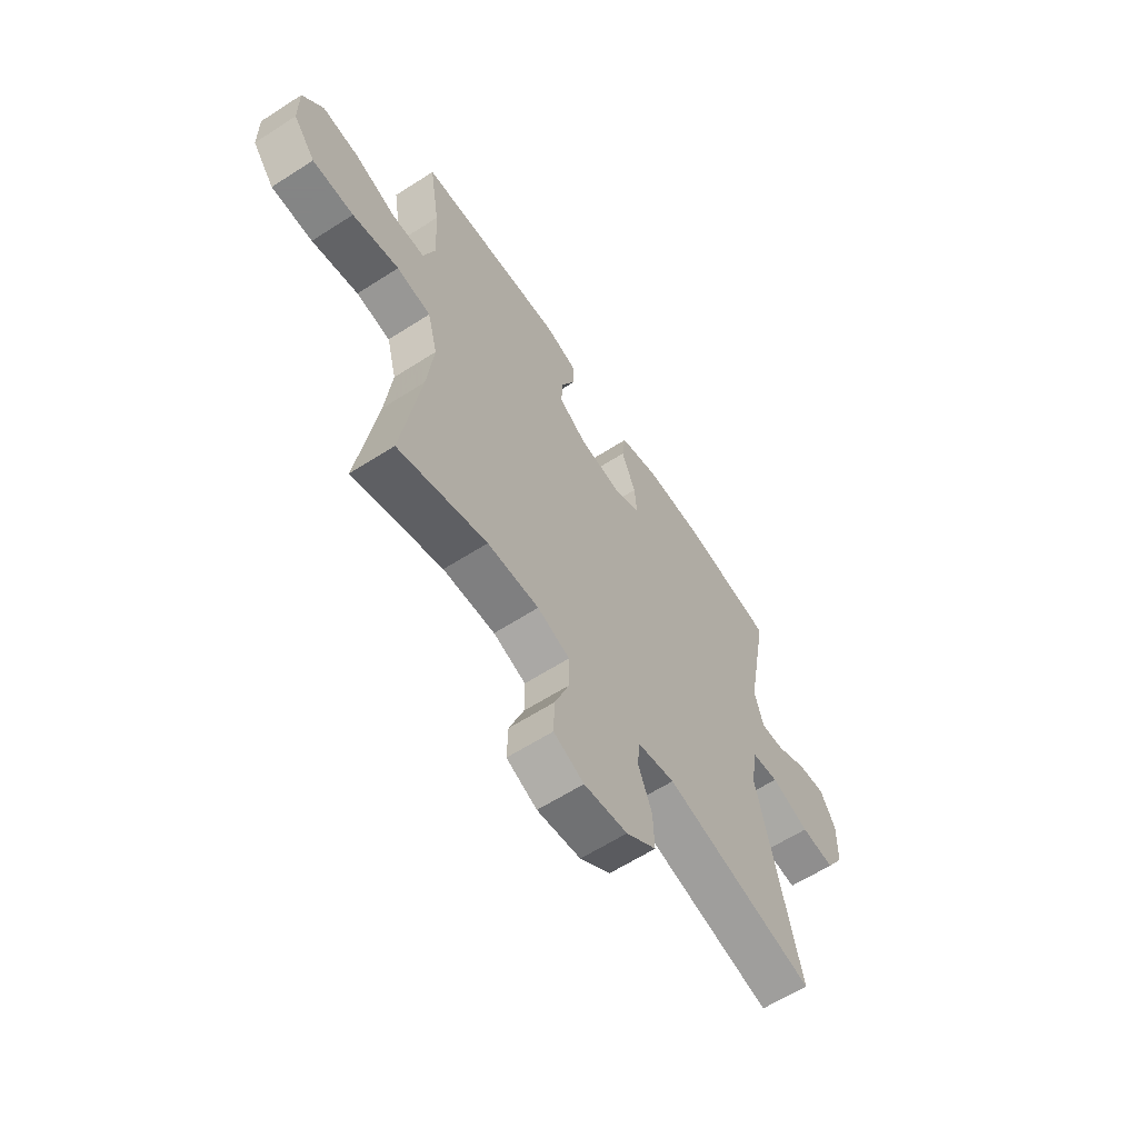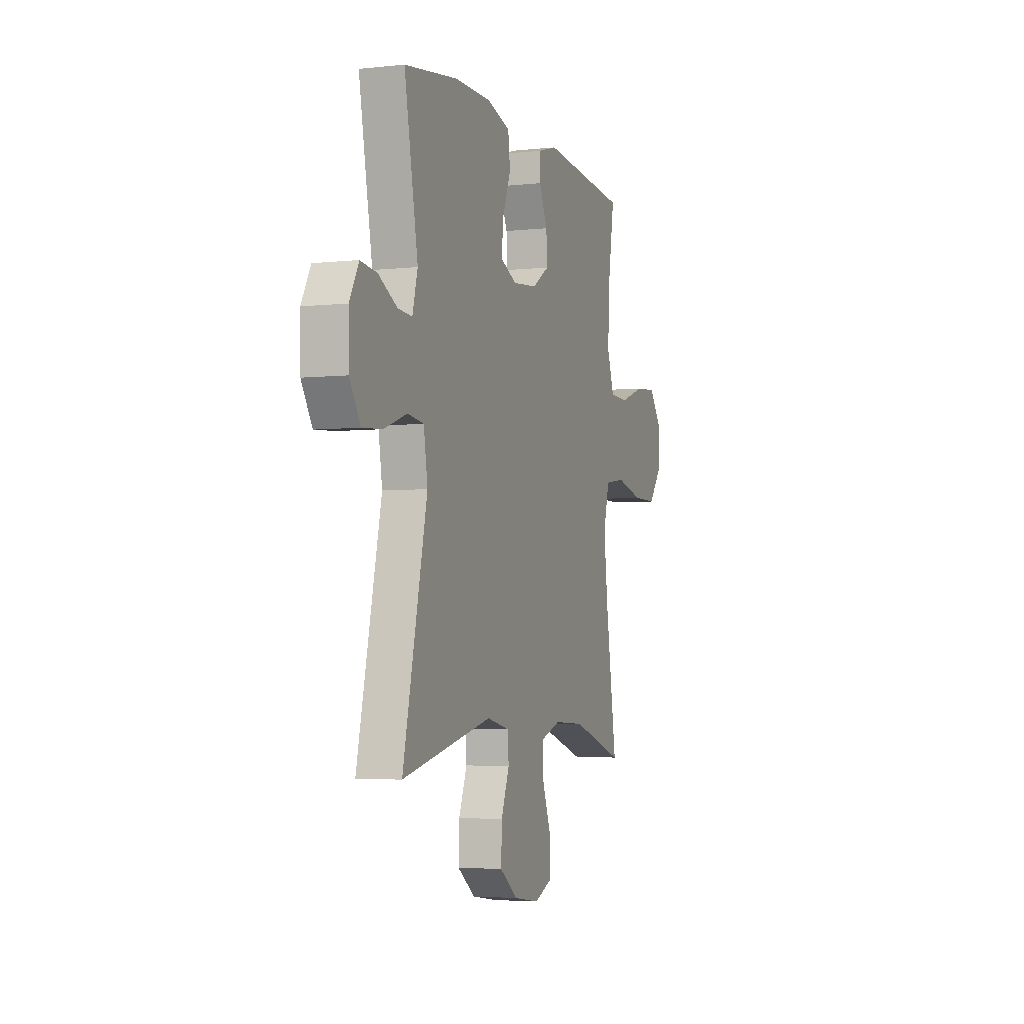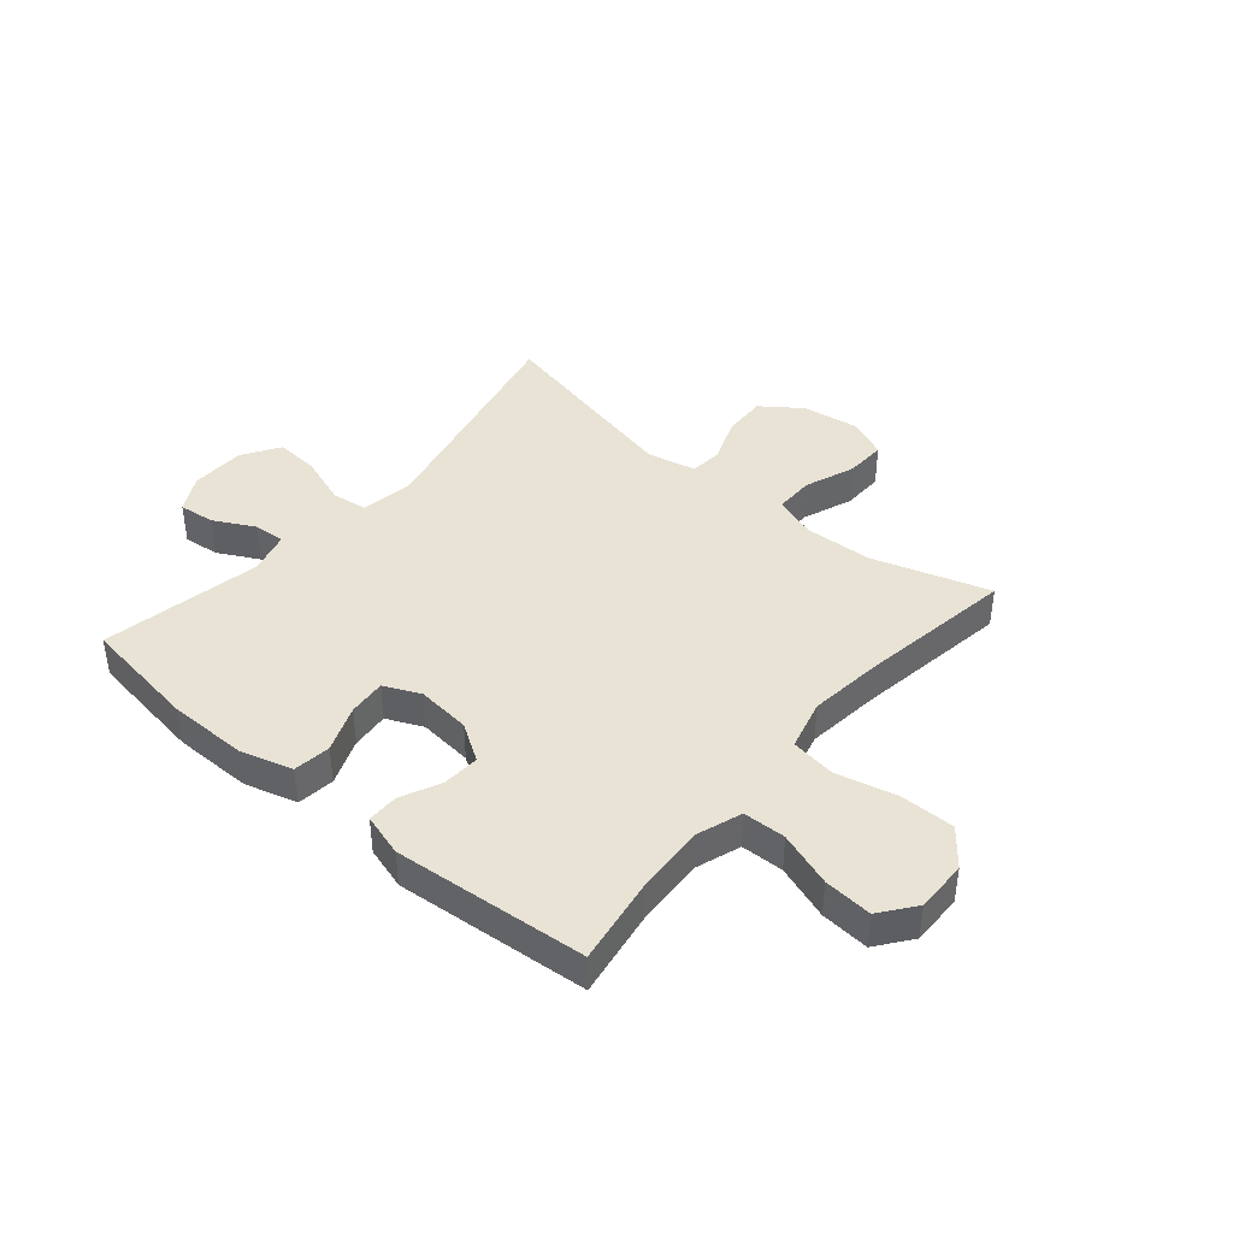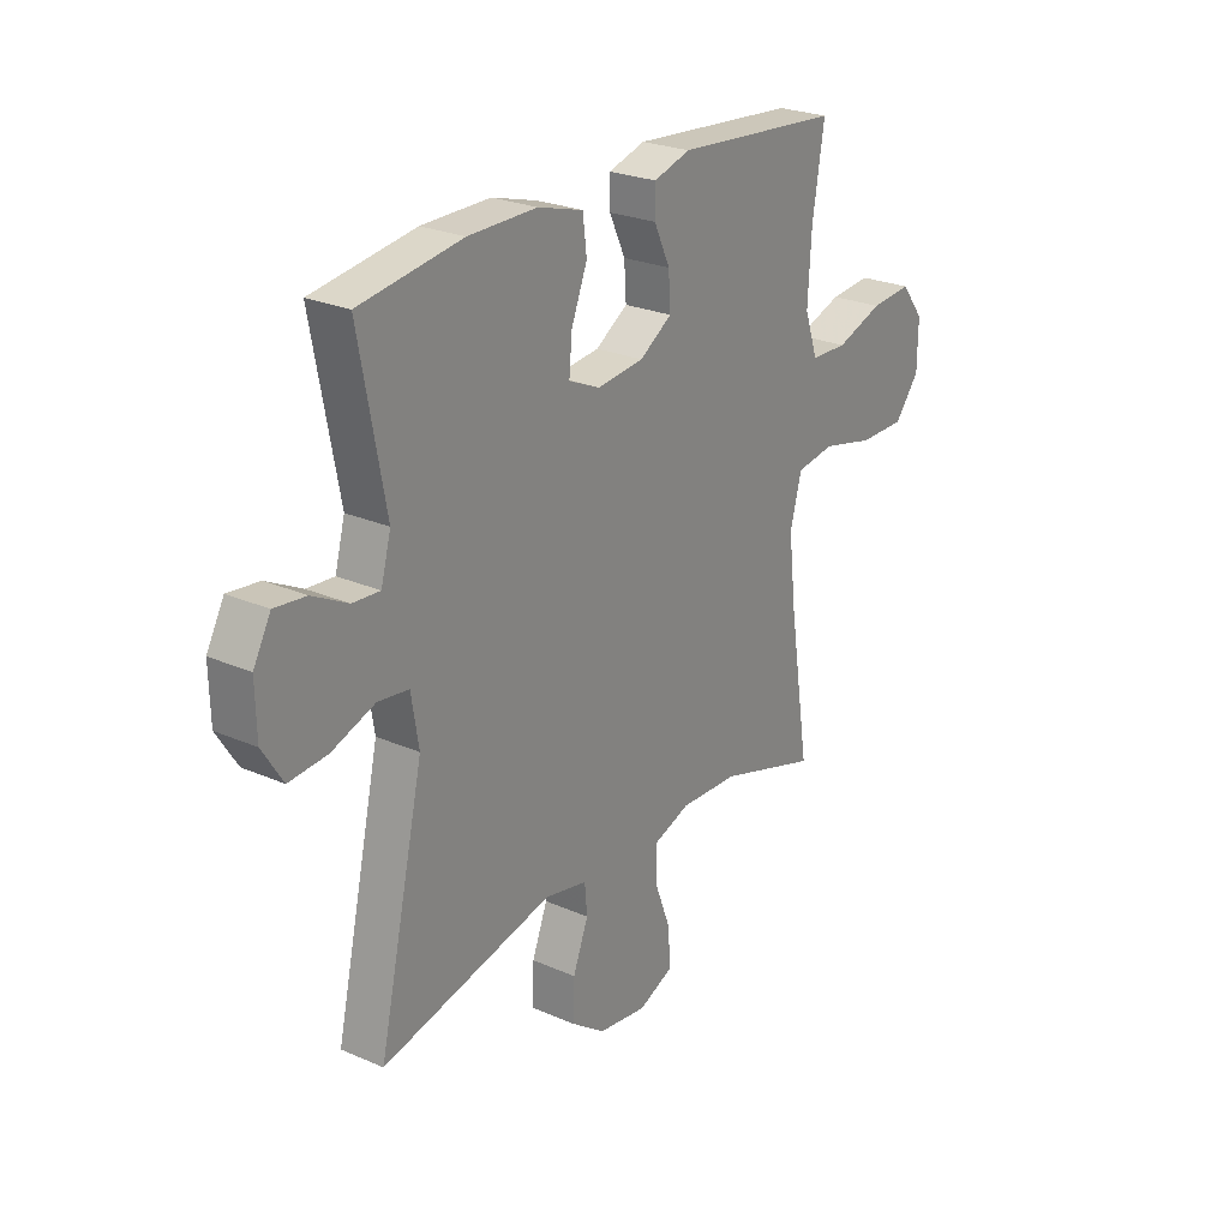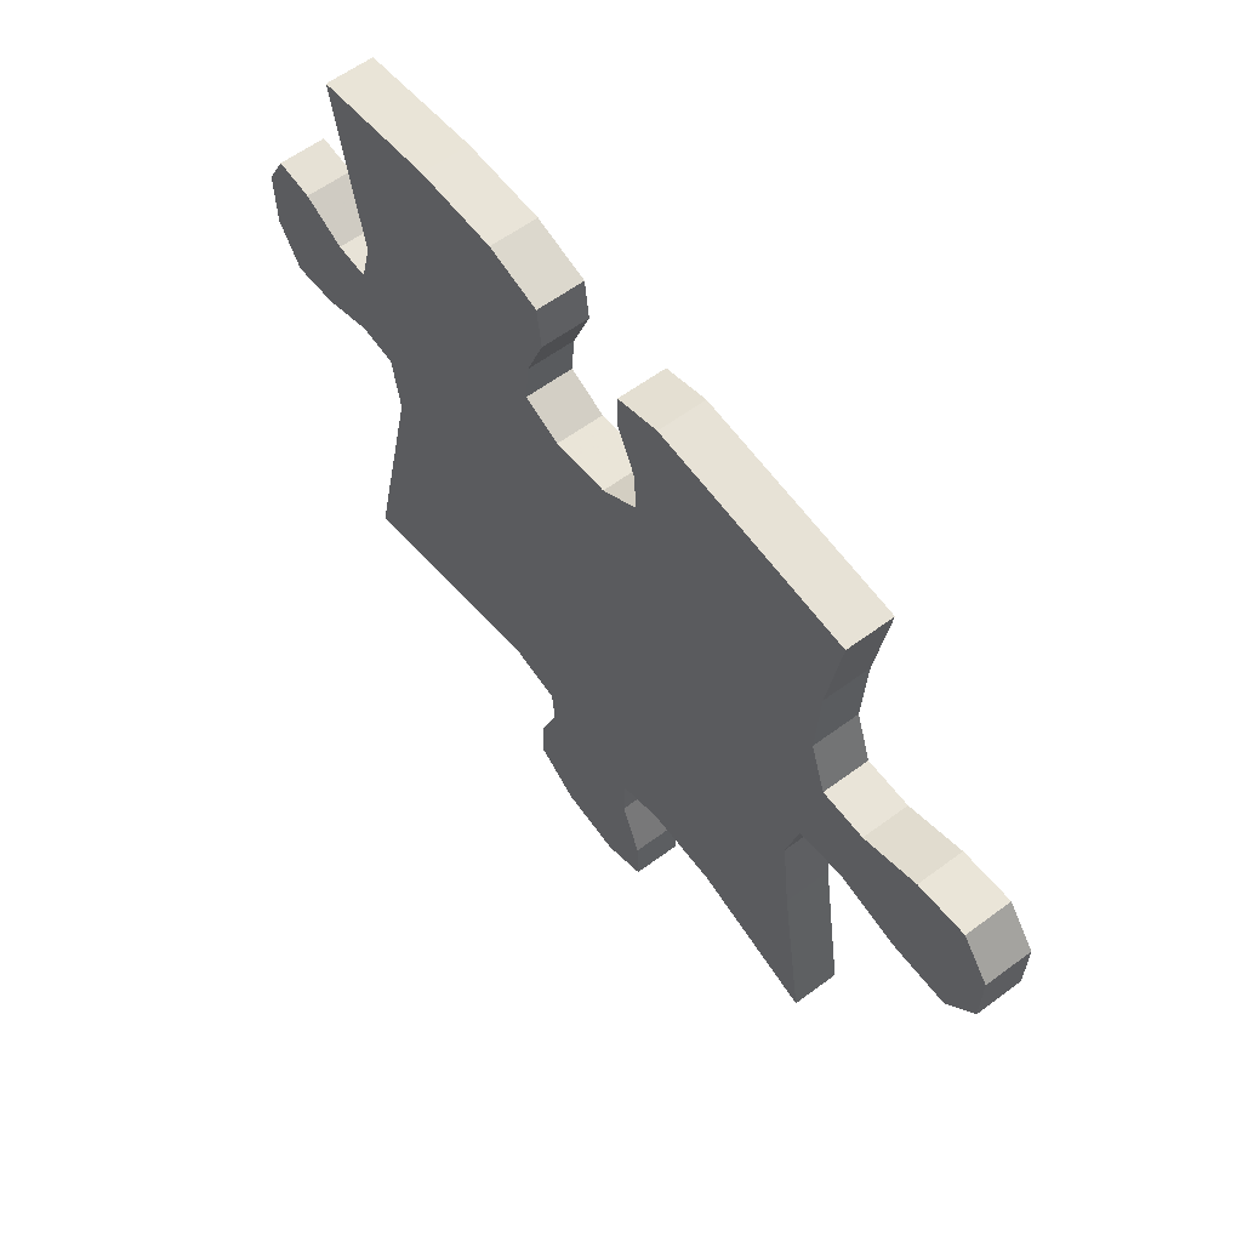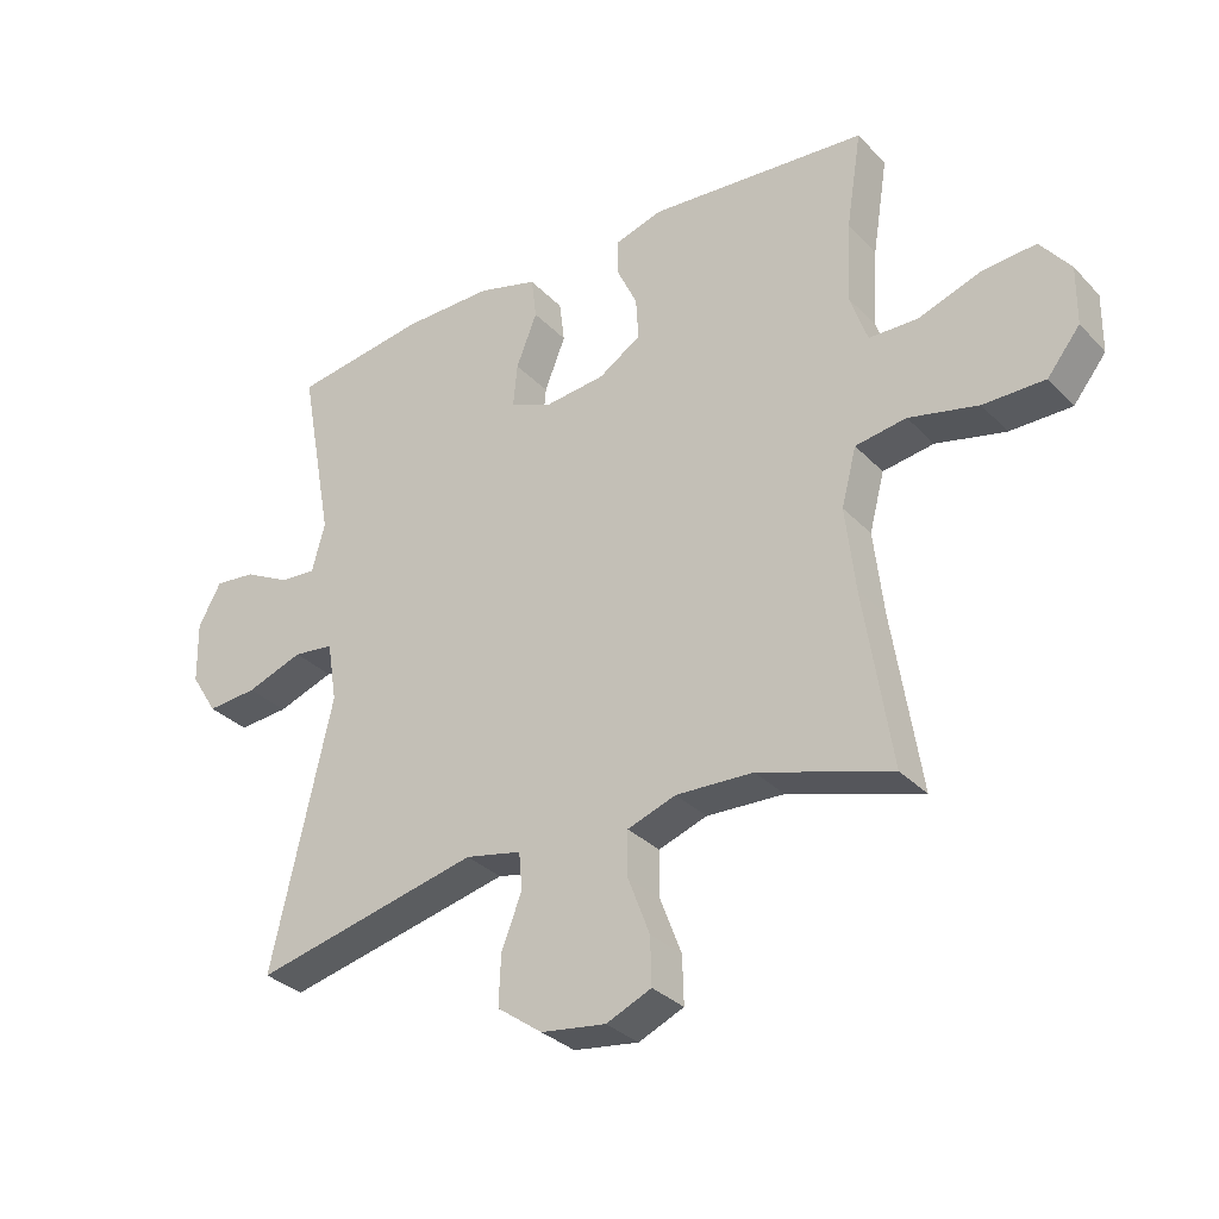
<metadata>
{"format":"obj","ext":"obj","renderer":"f3d","projection":"perspective","resolution":1024,"background":"white","views":[{"elev":-61.6,"azim":123.2,"up":"+Z"},{"elev":-4.2,"azim":-70.5,"up":"+Z"},{"elev":41.2,"azim":40.2,"up":"+Y"},{"elev":25.1,"azim":-54.7,"up":"+Z"},{"elev":60.0,"azim":52.8,"up":"+Z"},{"elev":-32.0,"azim":35.6,"up":"+Z"}]}
</metadata>
<code>
v -0.5 0.07 0.5
v -0.294 0.07 0.531
v -0.156 0.07 0.532
v -0.065 0.07 0.506
v -0.057 0.07 0.441
v -0.089 0.07 0.36
v -0.095 0.07 0.294
v -0.032 0.07 0.266
v 0.062 0.07 0.276
v 0.127 0.07 0.318
v 0.123 0.07 0.383
v 0.091 0.07 0.452
v 0.091 0.07 0.506
v 0.165 0.07 0.528
v 0.5 0.07 0.5
v 0.476 0.07 0.35
v 0.469 0.07 0.228
v 0.496 0.07 0.15
v 0.57 0.07 0.148
v 0.665 0.07 0.181
v 0.749 0.07 0.188
v 0.795 0.07 0.128
v 0.794 0.07 0.038
v 0.744 0.07 -0.025
v 0.65 0.07 -0.025
v 0.544 0.07 0
v 0.466 0.07 -0.012
v 0.443 0.07 -0.1
v 0.458 0.07 -0.23
v 0.5 0.07 -0.5
v 0.297 0.07 -0.437
v 0.179 0.07 -0.432
v 0.105 0.07 -0.458
v 0.105 0.07 -0.527
v 0.138 0.07 -0.614
v 0.14 0.07 -0.686
v 0.071 0.07 -0.716
v -0.028 0.07 -0.702
v -0.097 0.07 -0.652
v -0.094 0.07 -0.576
v -0.063 0.07 -0.496
v -0.068 0.07 -0.439
v -0.154 0.07 -0.421
v -0.5 0.07 -0.5
v -0.408 0.07 -0.092
v -0.423 0.07 0
v -0.485 0.07 0.008
v -0.572 0.07 -0.023
v -0.649 0.07 -0.029
v -0.69 0.07 0.036
v -0.692 0.07 0.131
v -0.657 0.07 0.195
v -0.594 0.07 0.188
v -0.523 0.07 0.151
v -0.468 0.07 0.147
v -0.448 0.07 0.221
v -0.5 0 0.5
v -0.294 0 0.531
v -0.156 0 0.532
v -0.065 0 0.506
v -0.057 0 0.441
v -0.089 0 0.36
v -0.095 0 0.294
v -0.032 0 0.266
v 0.062 0 0.276
v 0.127 0 0.318
v 0.123 0 0.383
v 0.091 0 0.452
v 0.091 0 0.506
v 0.165 0 0.528
v 0.5 0 0.5
v 0.476 0 0.35
v 0.469 0 0.228
v 0.496 0 0.15
v 0.57 0 0.148
v 0.665 0 0.181
v 0.749 0 0.188
v 0.795 0 0.128
v 0.794 0 0.038
v 0.744 0 -0.025
v 0.65 0 -0.025
v 0.544 0 0
v 0.466 0 -0.012
v 0.443 0 -0.1
v 0.458 0 -0.23
v 0.5 0 -0.5
v 0.297 0 -0.437
v 0.179 0 -0.432
v 0.105 0 -0.458
v 0.105 0 -0.527
v 0.138 0 -0.614
v 0.14 0 -0.686
v 0.071 0 -0.716
v -0.028 0 -0.702
v -0.097 0 -0.652
v -0.094 0 -0.576
v -0.063 0 -0.496
v -0.068 0 -0.439
v -0.154 0 -0.421
v -0.5 0 -0.5
v -0.408 0 -0.092
v -0.423 0 0
v -0.485 0 0.008
v -0.572 0 -0.023
v -0.649 0 -0.029
v -0.69 0 0.036
v -0.692 0 0.131
v -0.657 0 0.195
v -0.594 0 0.188
v -0.523 0 0.151
v -0.468 0 0.147
v -0.448 0 0.221
f 52 53 54
f 51 52 54
f 50 51 54
f 49 50 54
f 48 49 54
f 47 48 54
f 46 47 54 55
f 43 44 45
f 42 43 45 46
f 39 40 41
f 38 39 41
f 37 38 41
f 36 37 41
f 35 36 41
f 34 35 41
f 33 34 41 42
f 46 55 56
f 42 46 56
f 33 42 56
f 32 33 56
f 24 25 26
f 23 24 26
f 22 23 26
f 21 22 26
f 20 21 26
f 19 20 26
f 18 19 26 27
f 17 18 27 28
f 14 15 16
f 13 14 16
f 12 13 16
f 11 12 16
f 16 17 28
f 11 16 28
f 10 11 28
f 4 5 6
f 3 4 6
f 2 3 6
f 1 2 6
f 56 1 6
f 56 6 7
f 56 7 8
f 32 56 8
f 31 32 8
f 31 8 9
f 30 31 9
f 29 30 9
f 9 10 28 29
f 110 109 108
f 110 108 107
f 110 107 106
f 110 106 105
f 110 105 104
f 110 104 103
f 111 110 103 102
f 101 100 99
f 102 101 99 98
f 97 96 95
f 97 95 94
f 97 94 93
f 97 93 92
f 97 92 91
f 97 91 90
f 98 97 90 89
f 112 111 102
f 112 102 98
f 112 98 89
f 112 89 88
f 82 81 80
f 82 80 79
f 82 79 78
f 82 78 77
f 82 77 76
f 82 76 75
f 83 82 75 74
f 84 83 74 73
f 72 71 70
f 72 70 69
f 72 69 68
f 72 68 67
f 84 73 72
f 84 72 67
f 84 67 66
f 62 61 60
f 62 60 59
f 62 59 58
f 62 58 57
f 62 57 112
f 63 62 112
f 64 63 112
f 64 112 88
f 64 88 87
f 65 64 87
f 65 87 86
f 65 86 85
f 85 84 66 65
f 1 57 58 2
f 2 58 59 3
f 3 59 60 4
f 4 60 61 5
f 5 61 62 6
f 6 62 63 7
f 7 63 64 8
f 8 64 65 9
f 9 65 66 10
f 10 66 67 11
f 11 67 68 12
f 12 68 69 13
f 13 69 70 14
f 14 70 71 15
f 15 71 72 16
f 16 72 73 17
f 17 73 74 18
f 18 74 75 19
f 19 75 76 20
f 20 76 77 21
f 21 77 78 22
f 22 78 79 23
f 23 79 80 24
f 24 80 81 25
f 25 81 82 26
f 26 82 83 27
f 27 83 84 28
f 28 84 85 29
f 29 85 86 30
f 30 86 87 31
f 31 87 88 32
f 32 88 89 33
f 33 89 90 34
f 34 90 91 35
f 35 91 92 36
f 36 92 93 37
f 37 93 94 38
f 38 94 95 39
f 39 95 96 40
f 40 96 97 41
f 41 97 98 42
f 42 98 99 43
f 43 99 100 44
f 44 100 101 45
f 45 101 102 46
f 46 102 103 47
f 47 103 104 48
f 48 104 105 49
f 49 105 106 50
f 50 106 107 51
f 51 107 108 52
f 52 108 109 53
f 53 109 110 54
f 54 110 111 55
f 55 111 112 56
f 56 112 57 1

</code>
